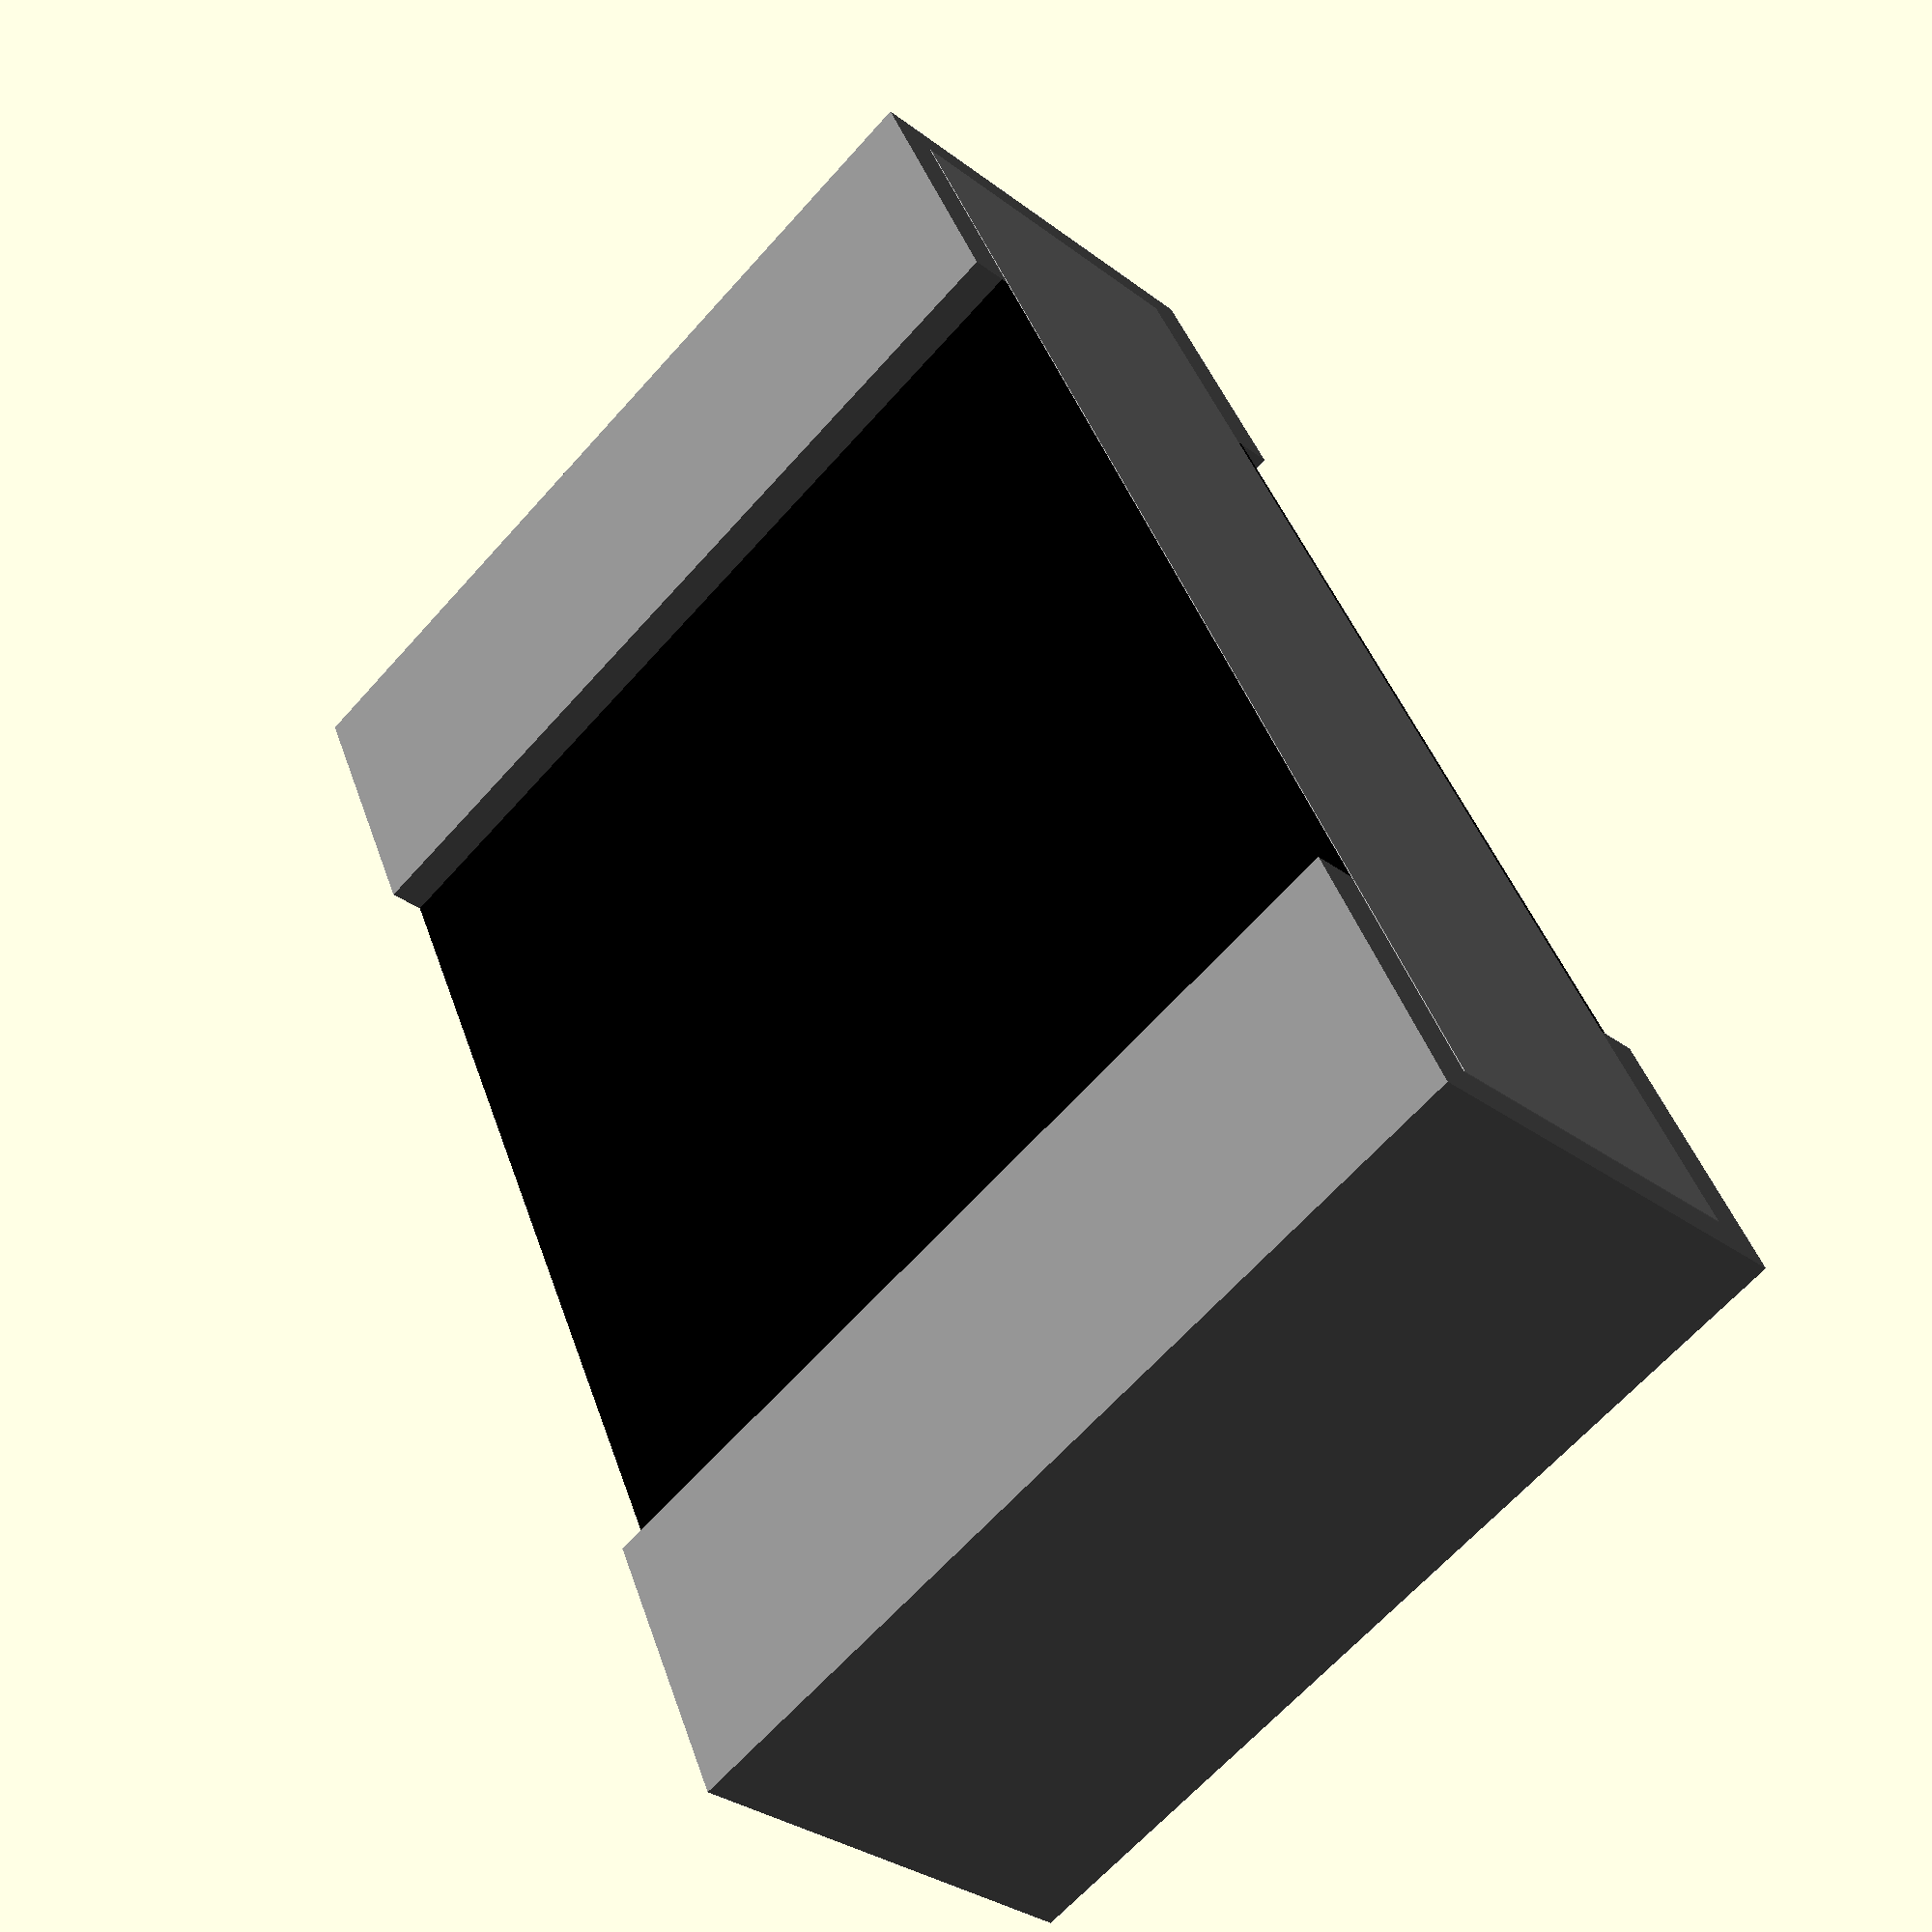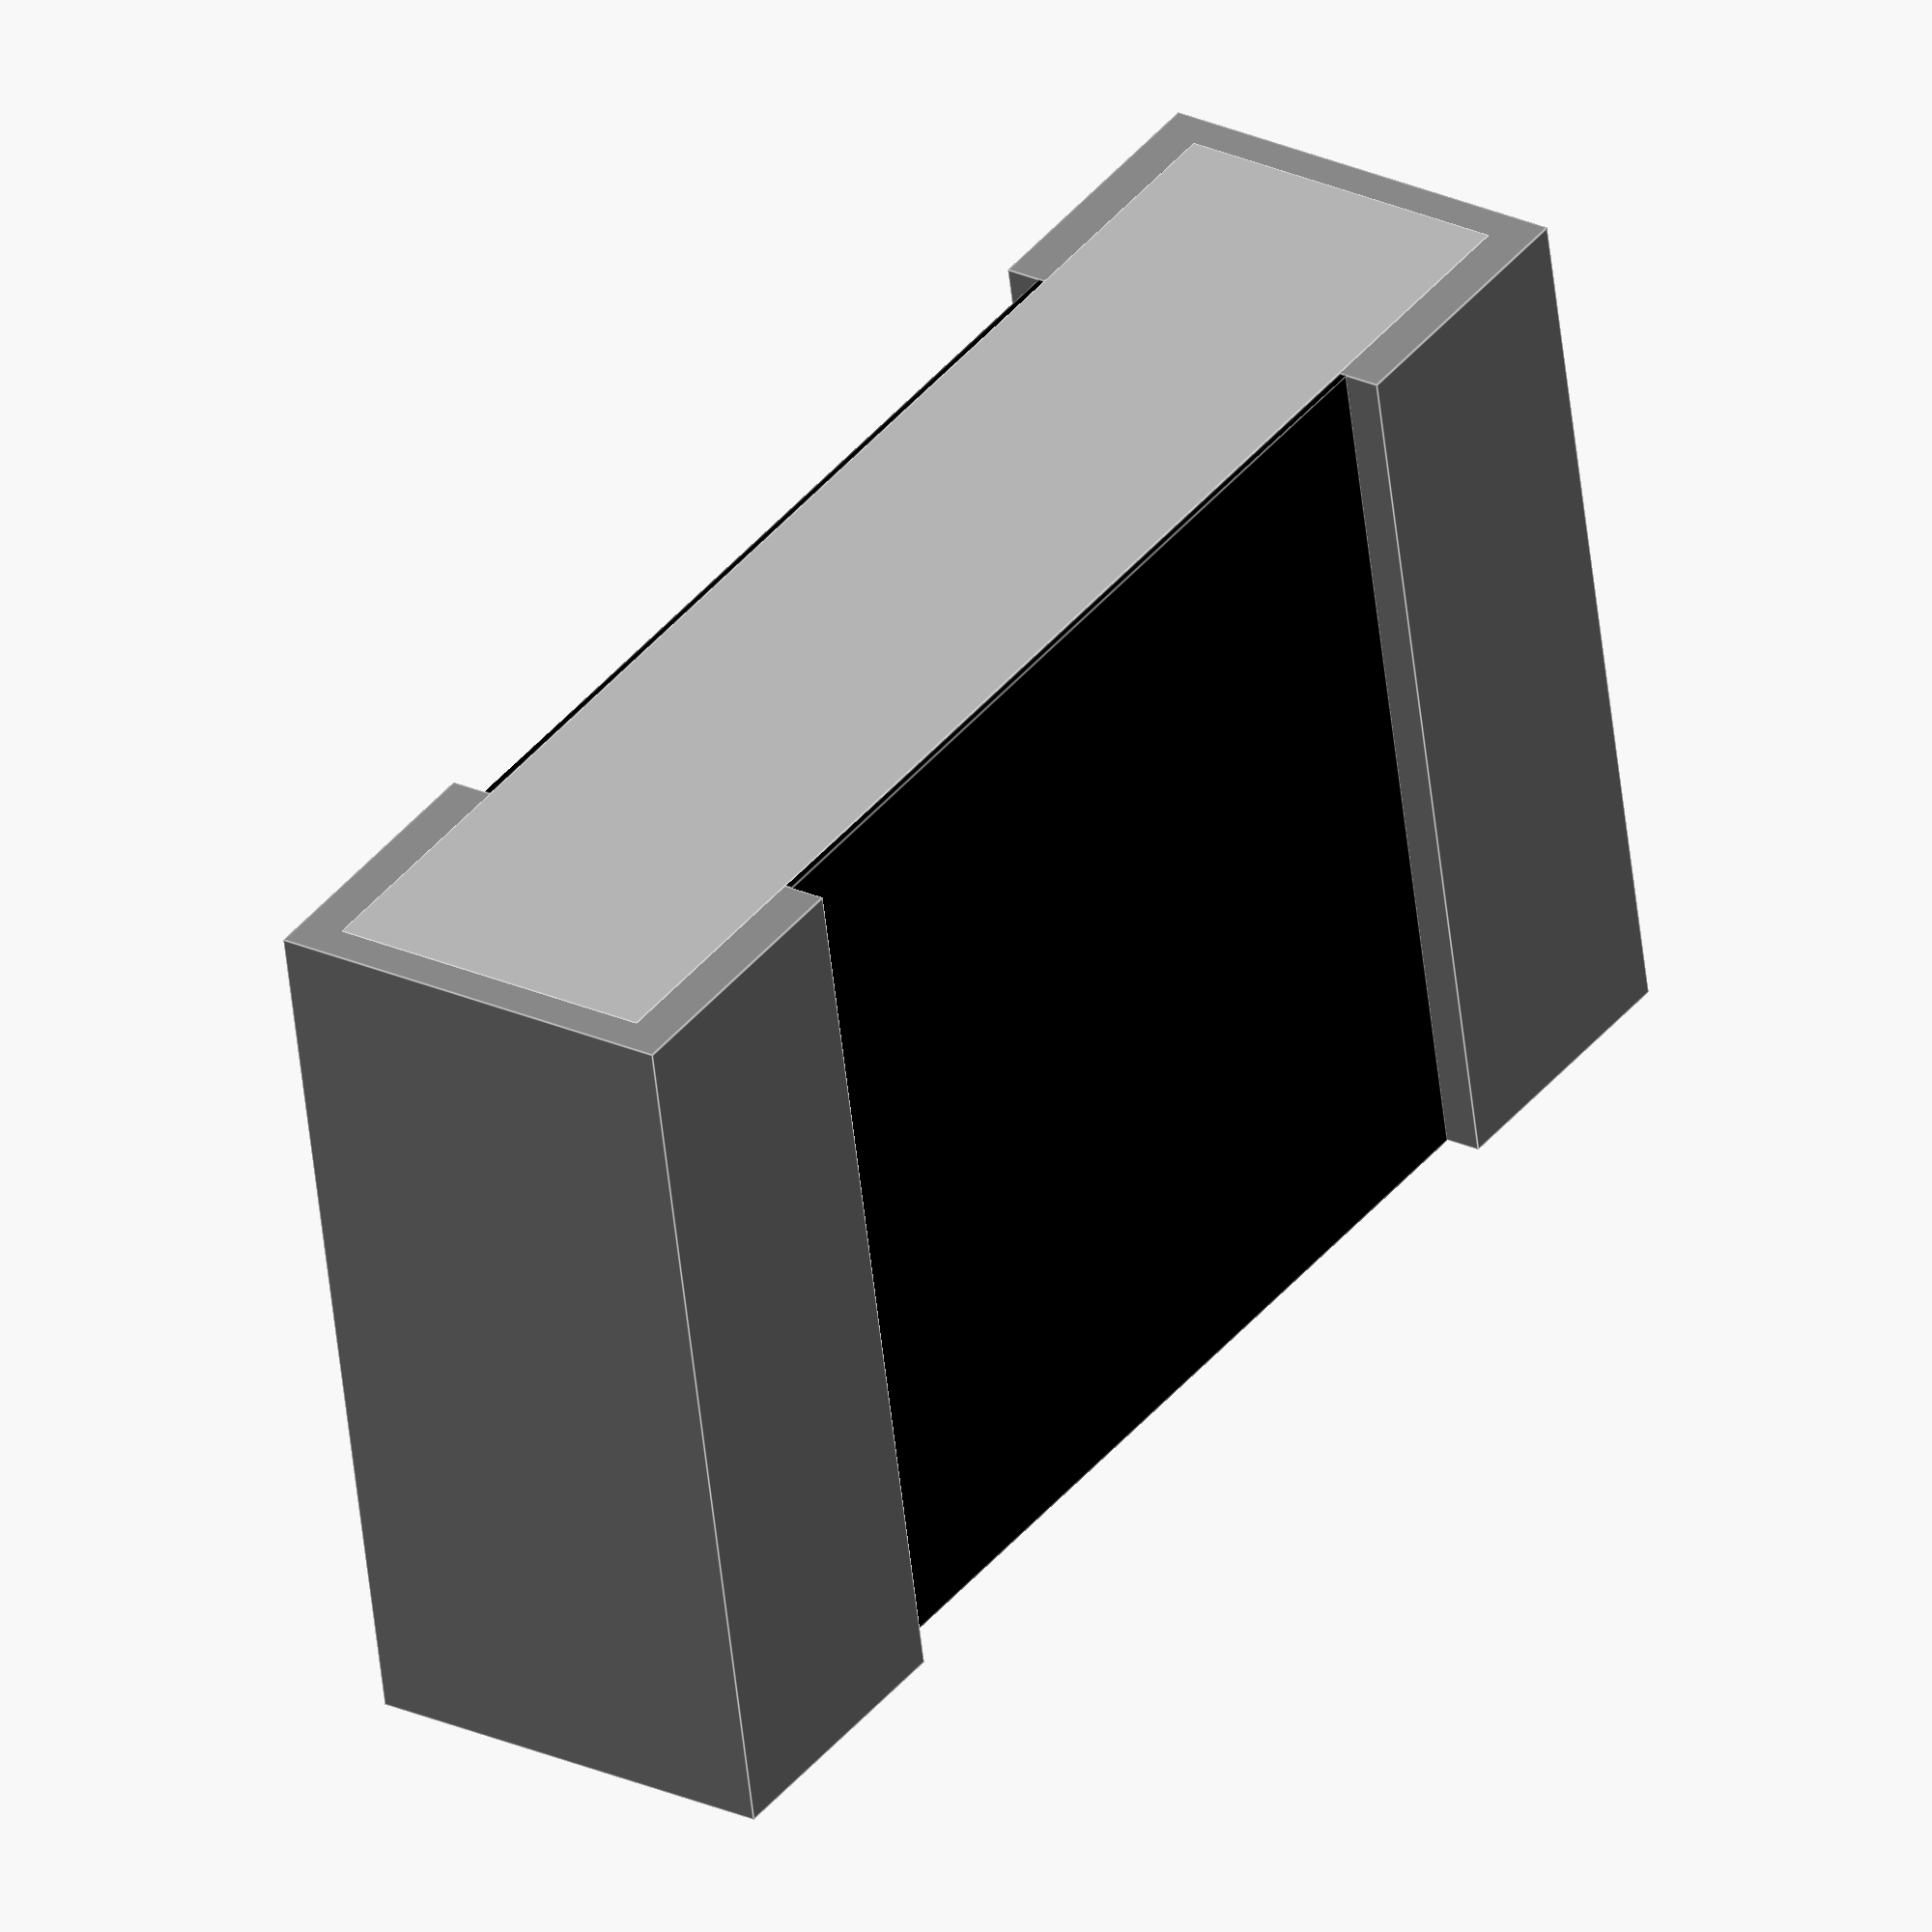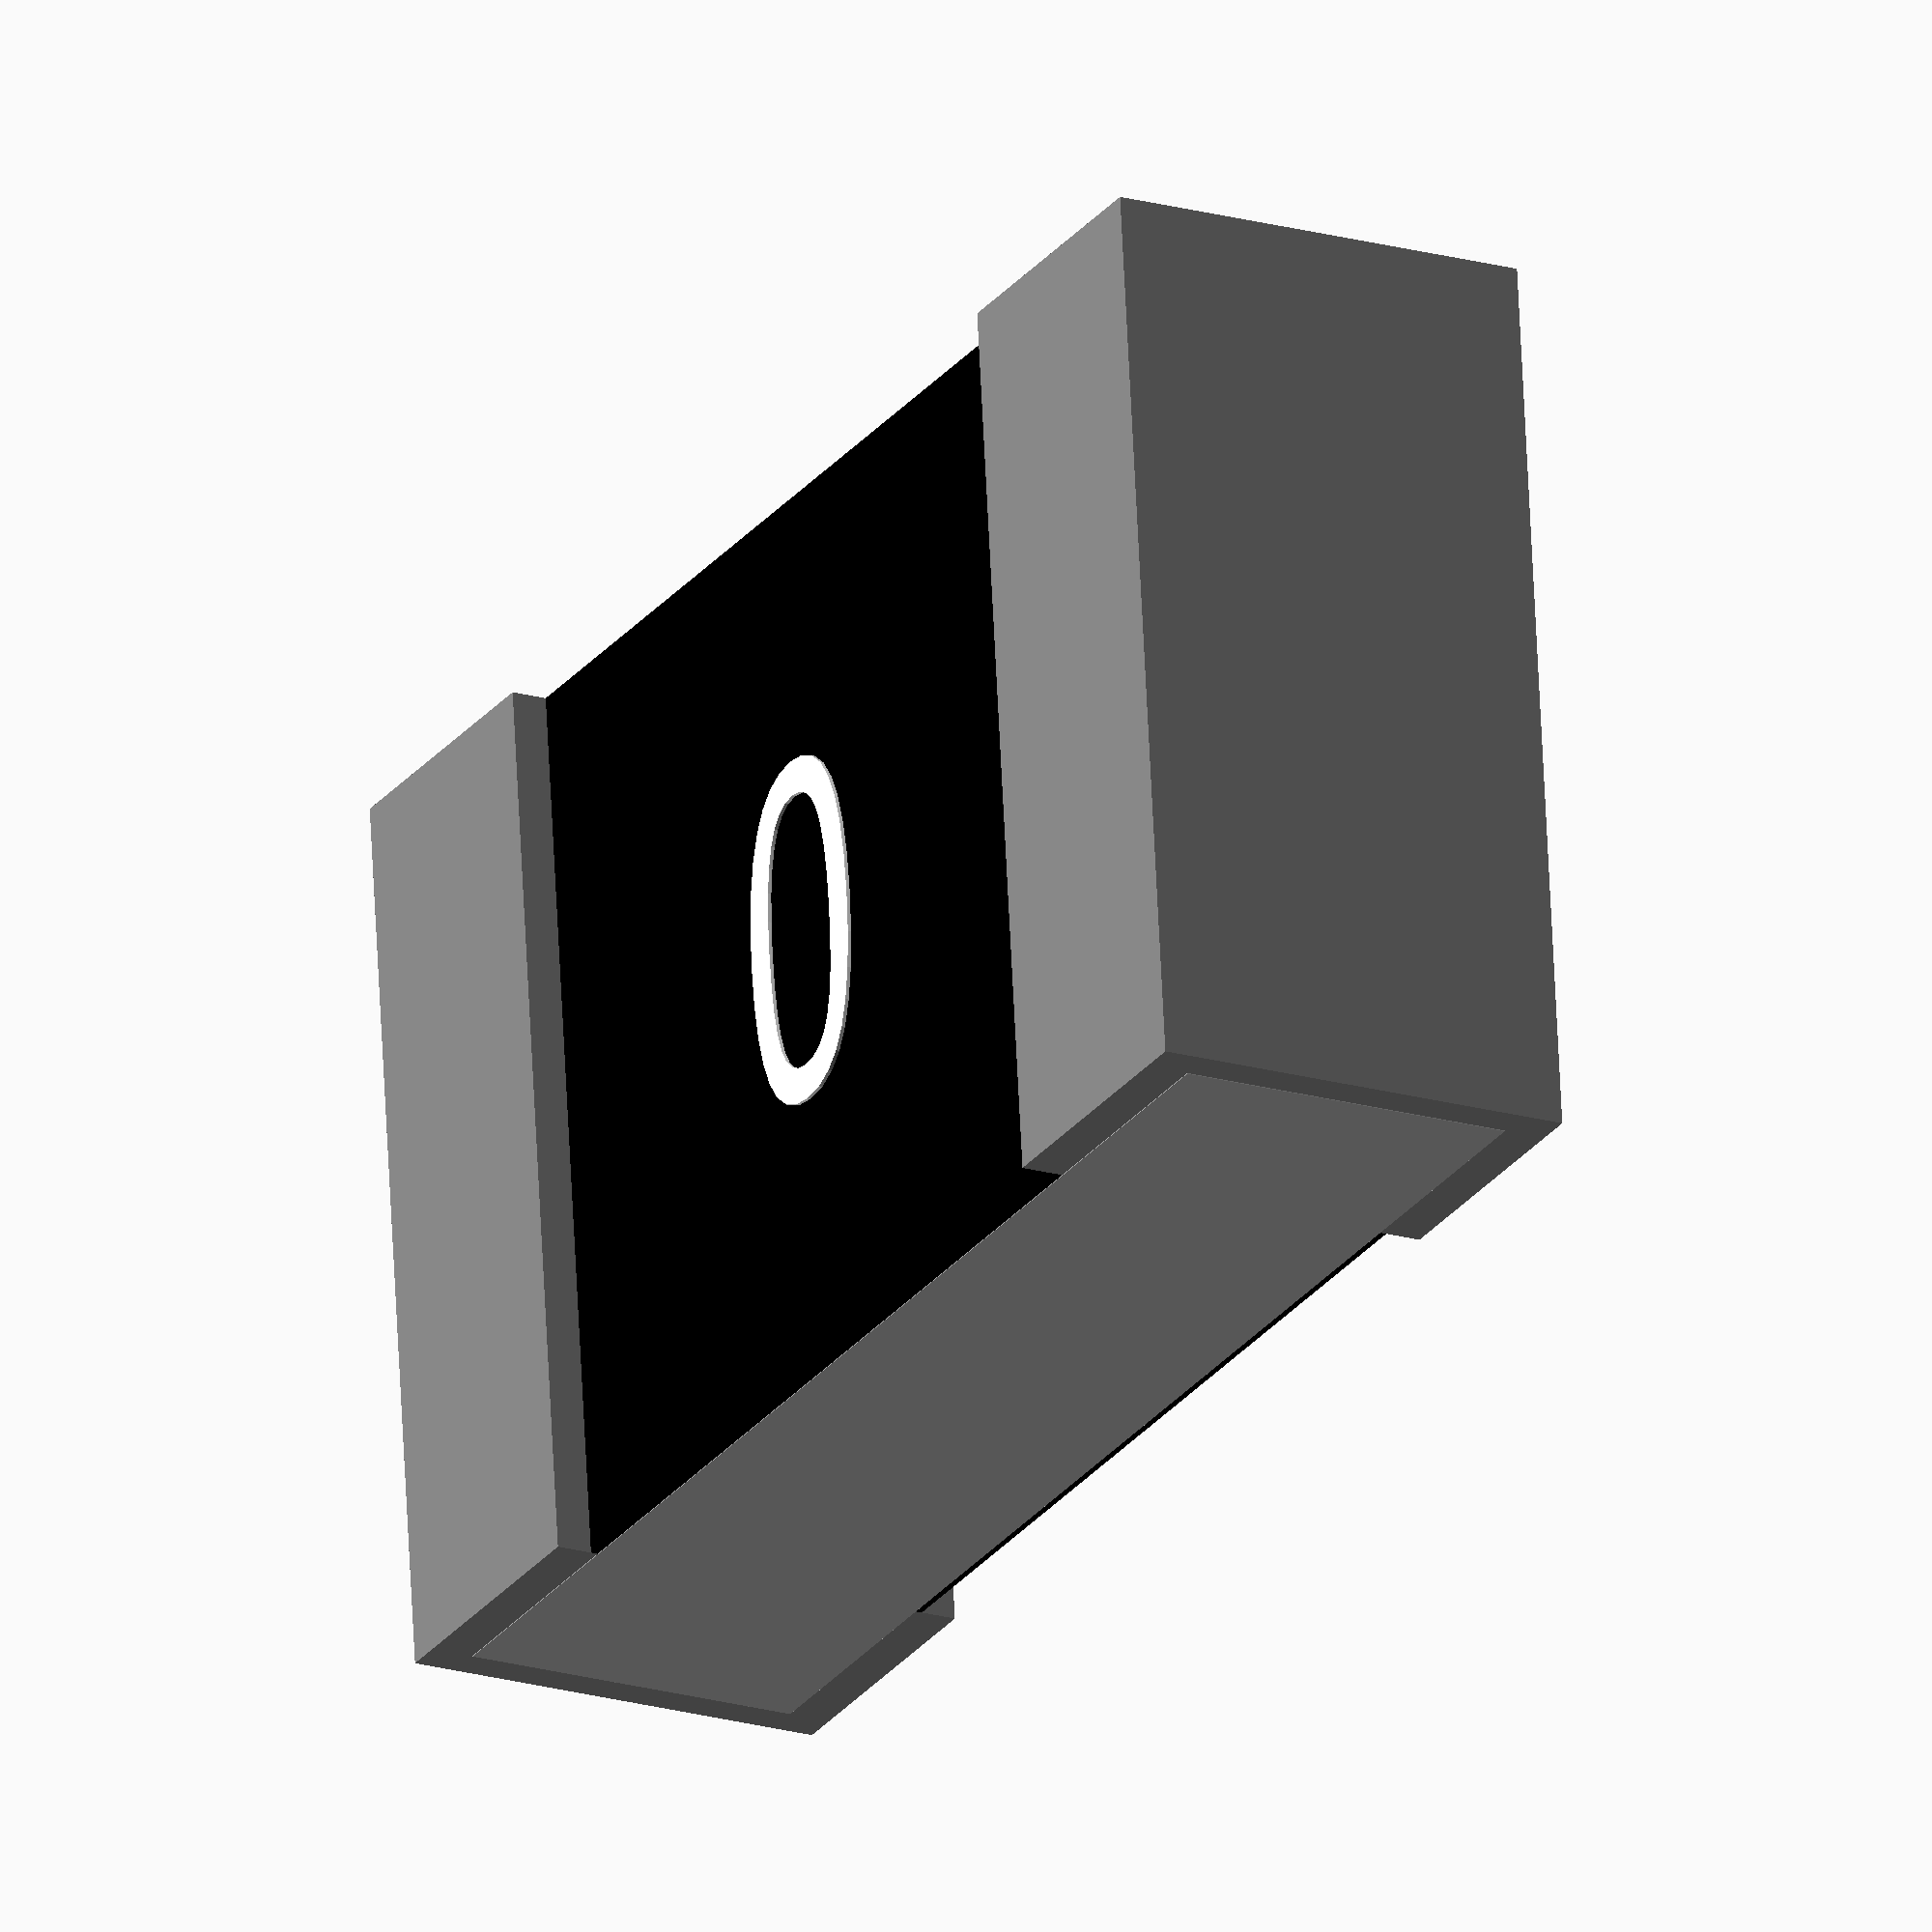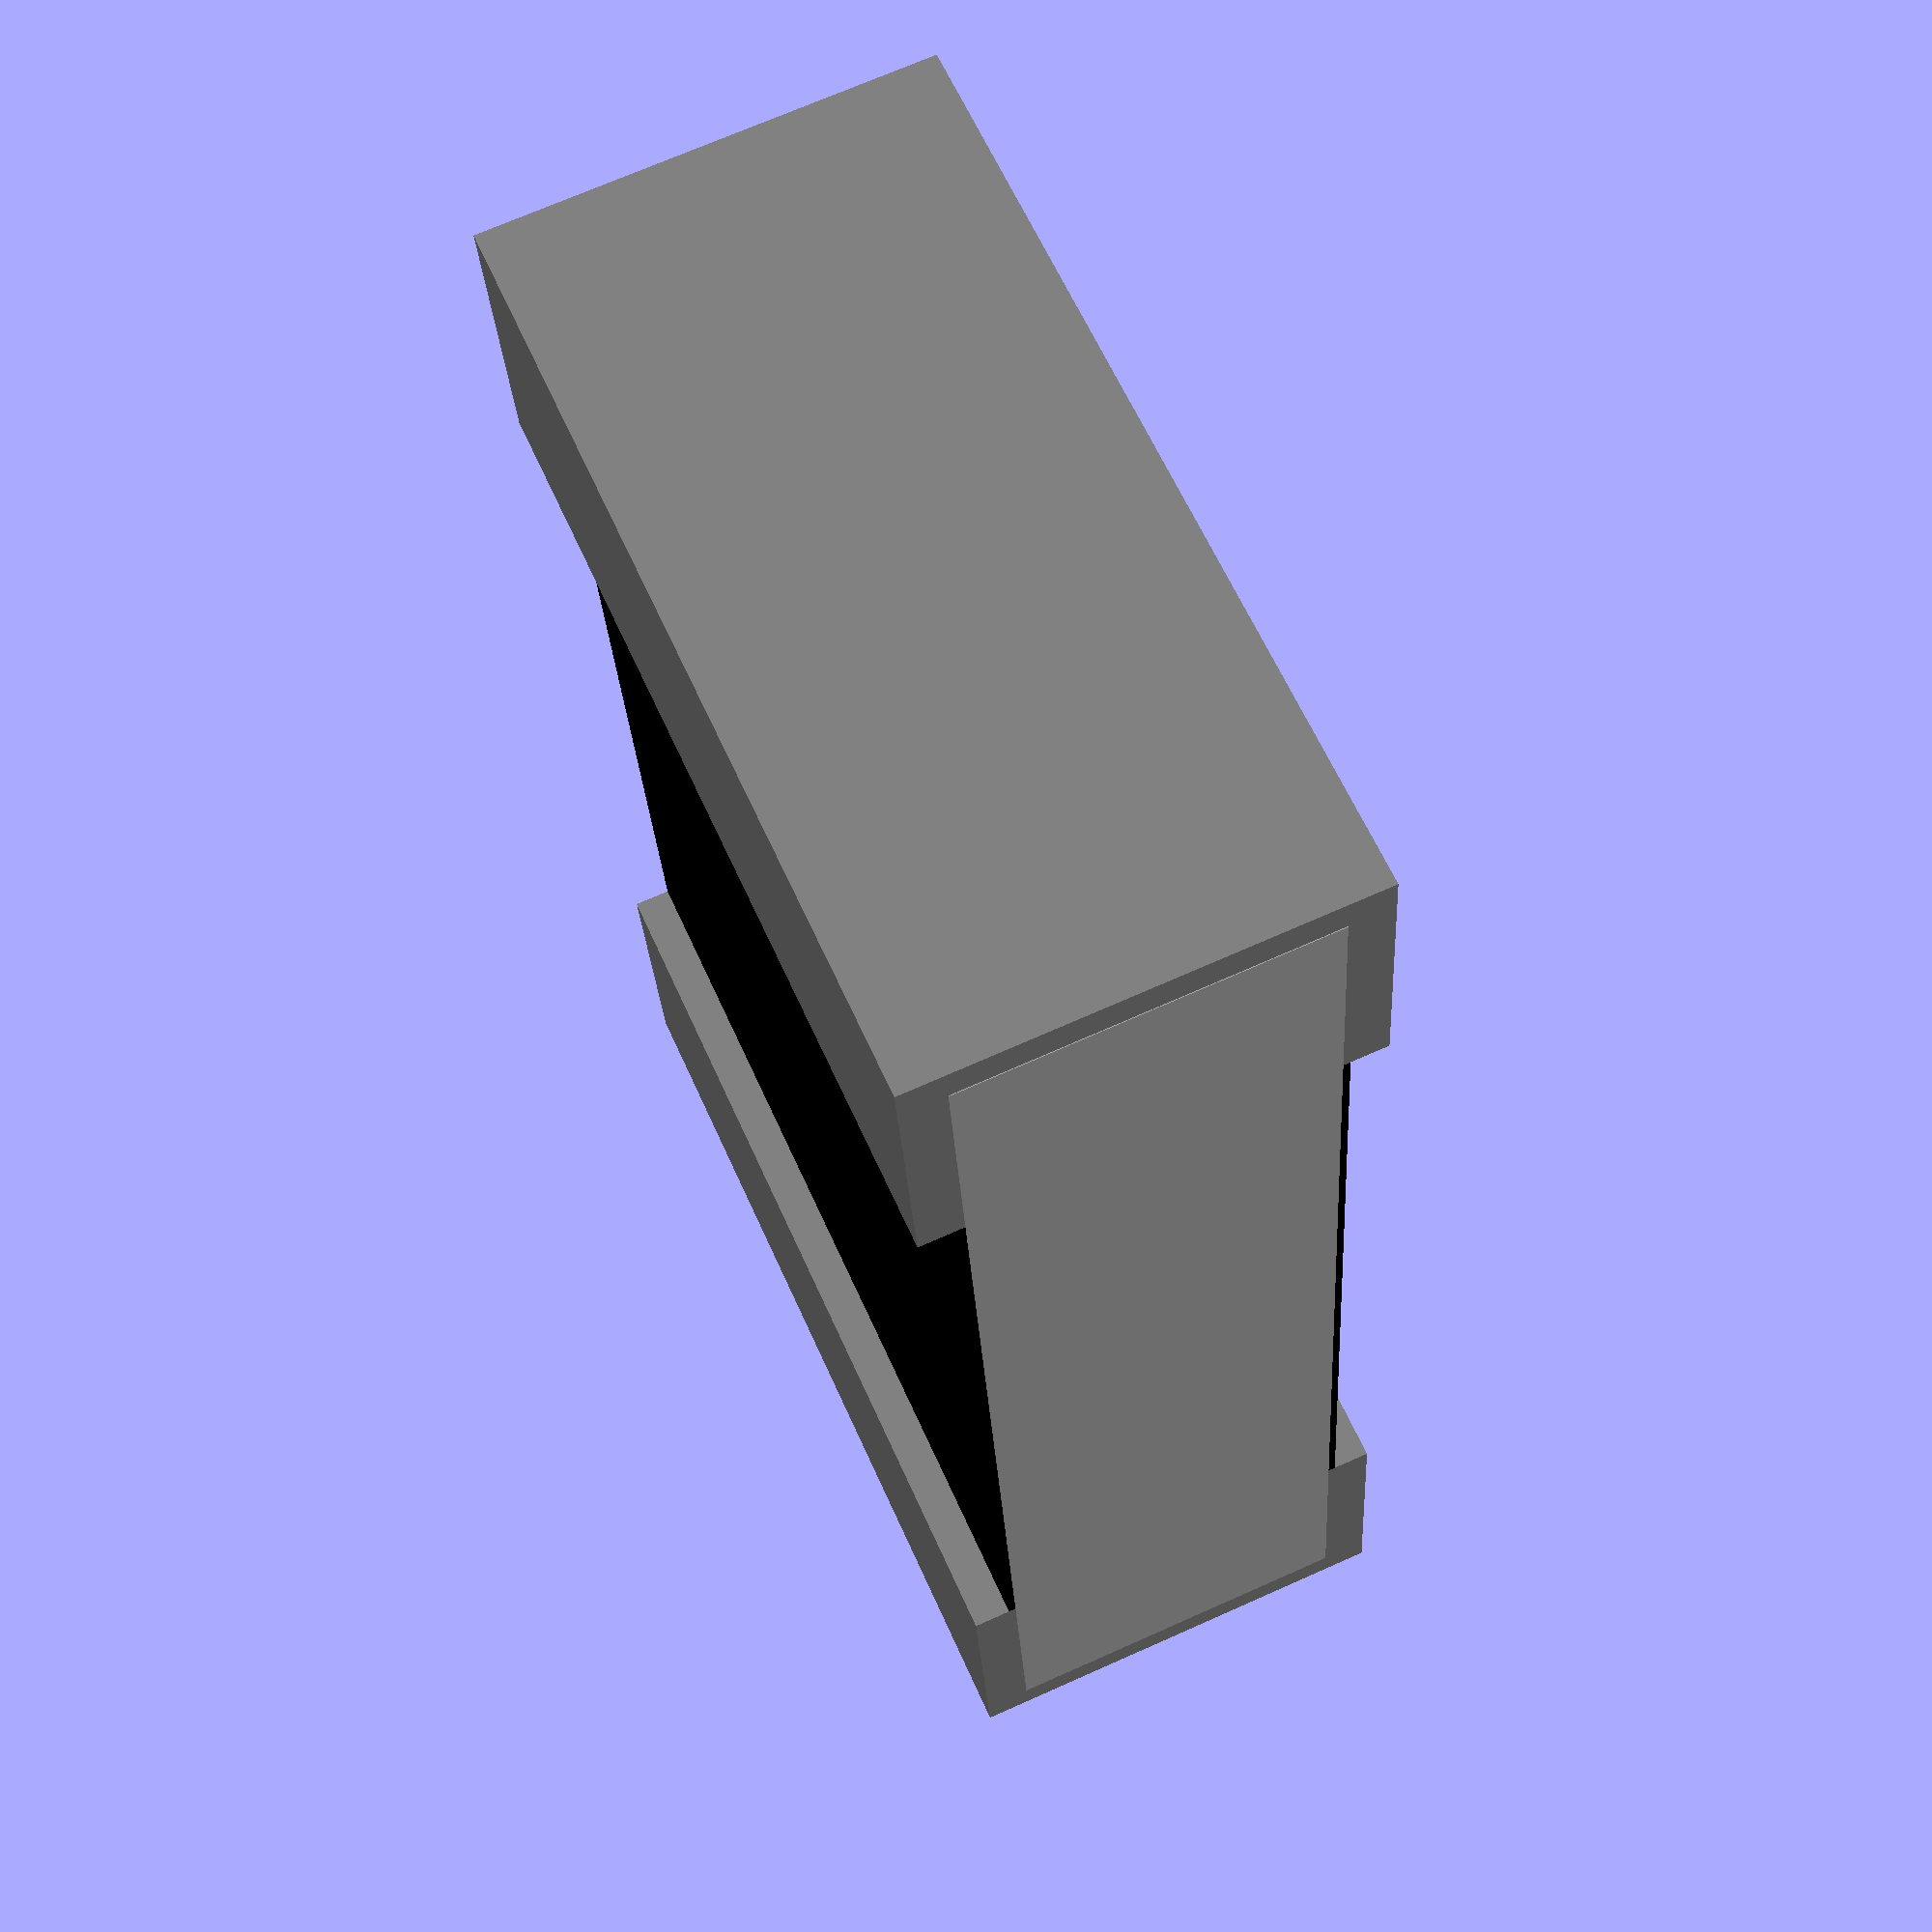
<openscad>
module res_0805(value = "0805"){
    component_width   = 1.25;
    surface_length    = 1.3;
    
    text_len = len(value);
    y = 1.04 - (text_len * 0.15);
    
    union(){
        translate([0.87, y, 0.55])
            color("White")
                rotate(90)
                    scale([0.04,0.05,0.01])
                        text(value);
        
        color("DarkGray", 1)
            translate([-0.001, 0.05, 0.06])
                cube([component_width + 0.002, 2, 0.48], 0);
        
        color("Gray", 1)
            difference(){                        
                union(){
                    translate([0, 1.7,0])
                        cube([component_width, 0.40,0.6],0);
                
                    cube([component_width, 0.4,0.6],0);
                }
                
                translate([-0.1, 0.05, 0.06])
                    cube([2, 2, 0.48], 0);  
            }
            
        color("Black", 1){
            translate([0, 0.4, 0.05])
                cube([component_width, surface_length,0.01],0);
           
            translate([0, 0.4, 0.54])
                cube([component_width, surface_length,0.01],0);
        };
    }
}

res_0805("0");
</openscad>
<views>
elev=211.3 azim=24.4 roll=316.9 proj=p view=solid
elev=333.7 azim=280.8 roll=125.2 proj=o view=edges
elev=199.5 azim=84.2 roll=118.5 proj=o view=solid
elev=110.2 azim=7.5 roll=294.1 proj=p view=wireframe
</views>
